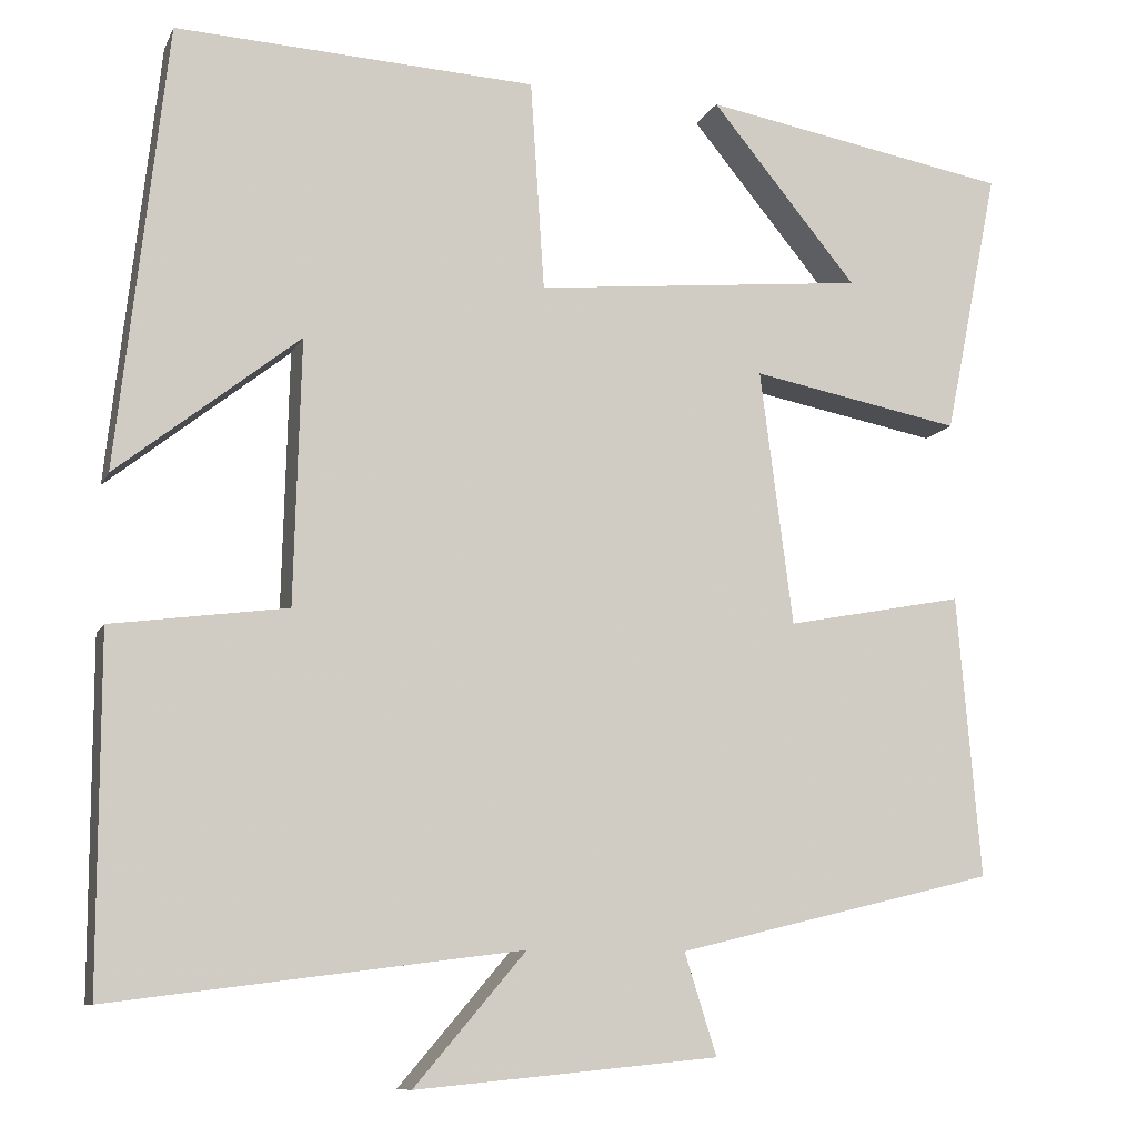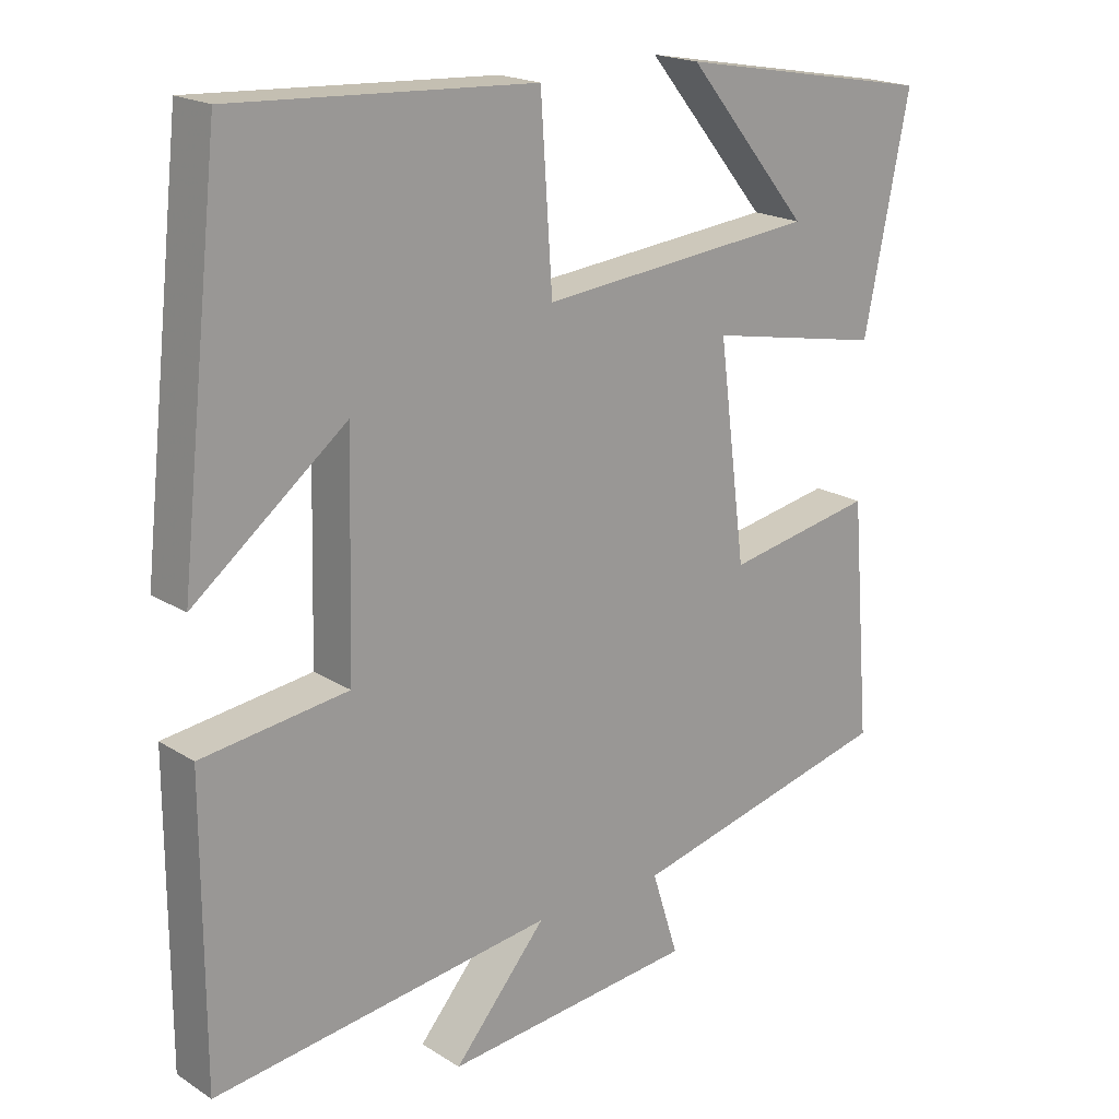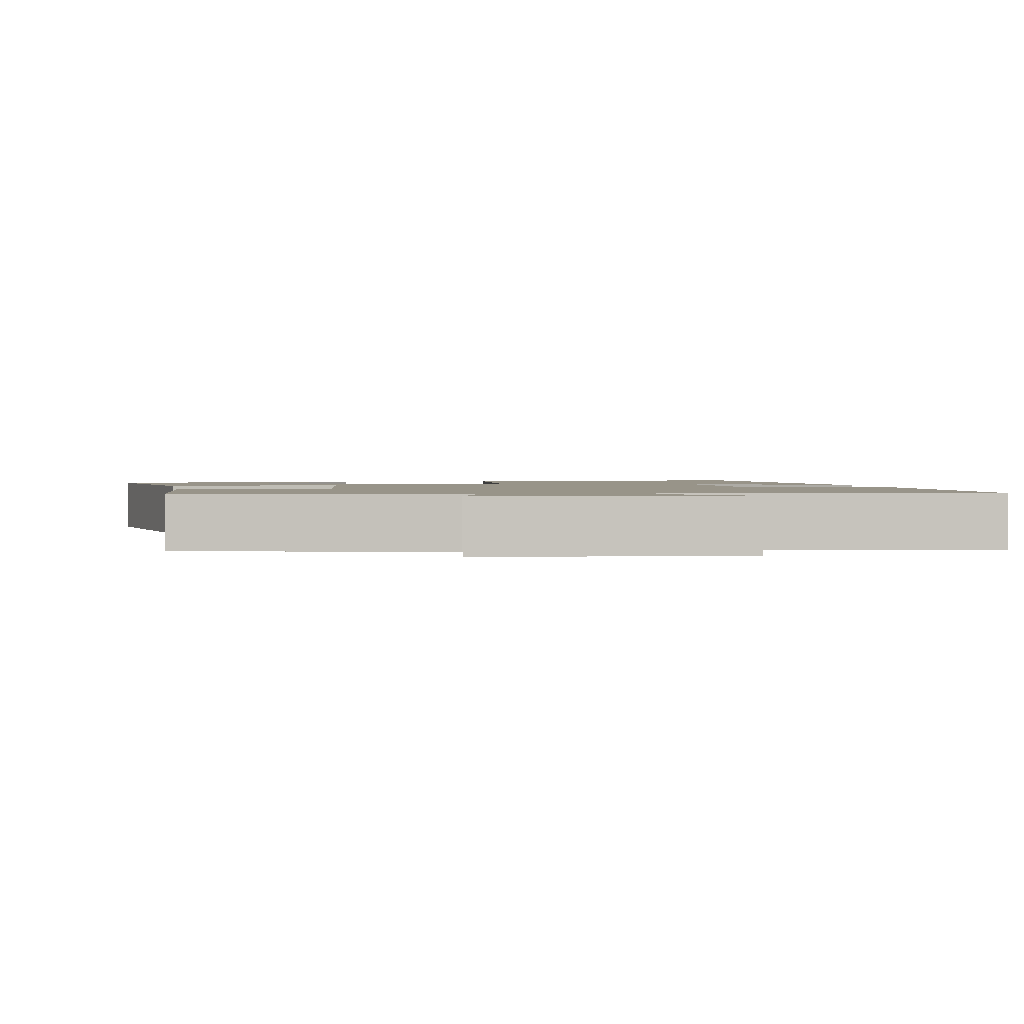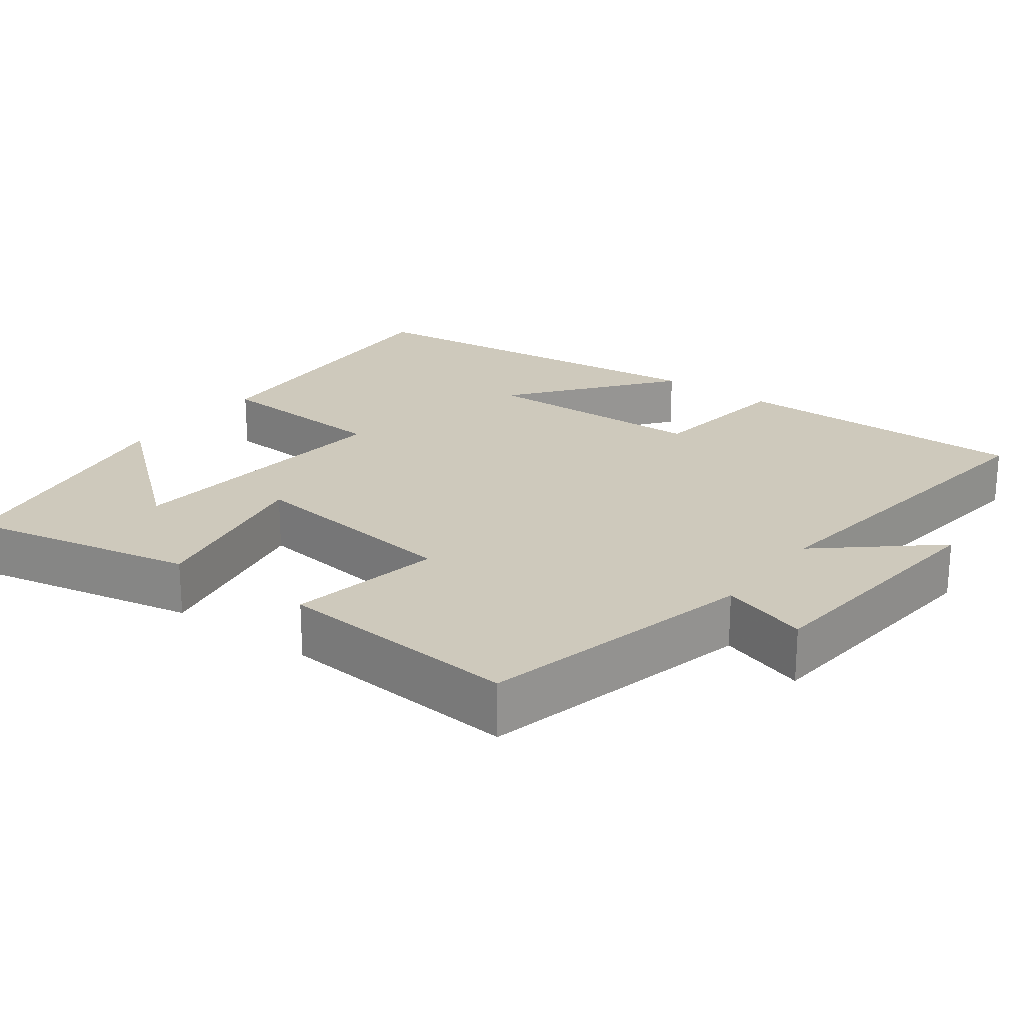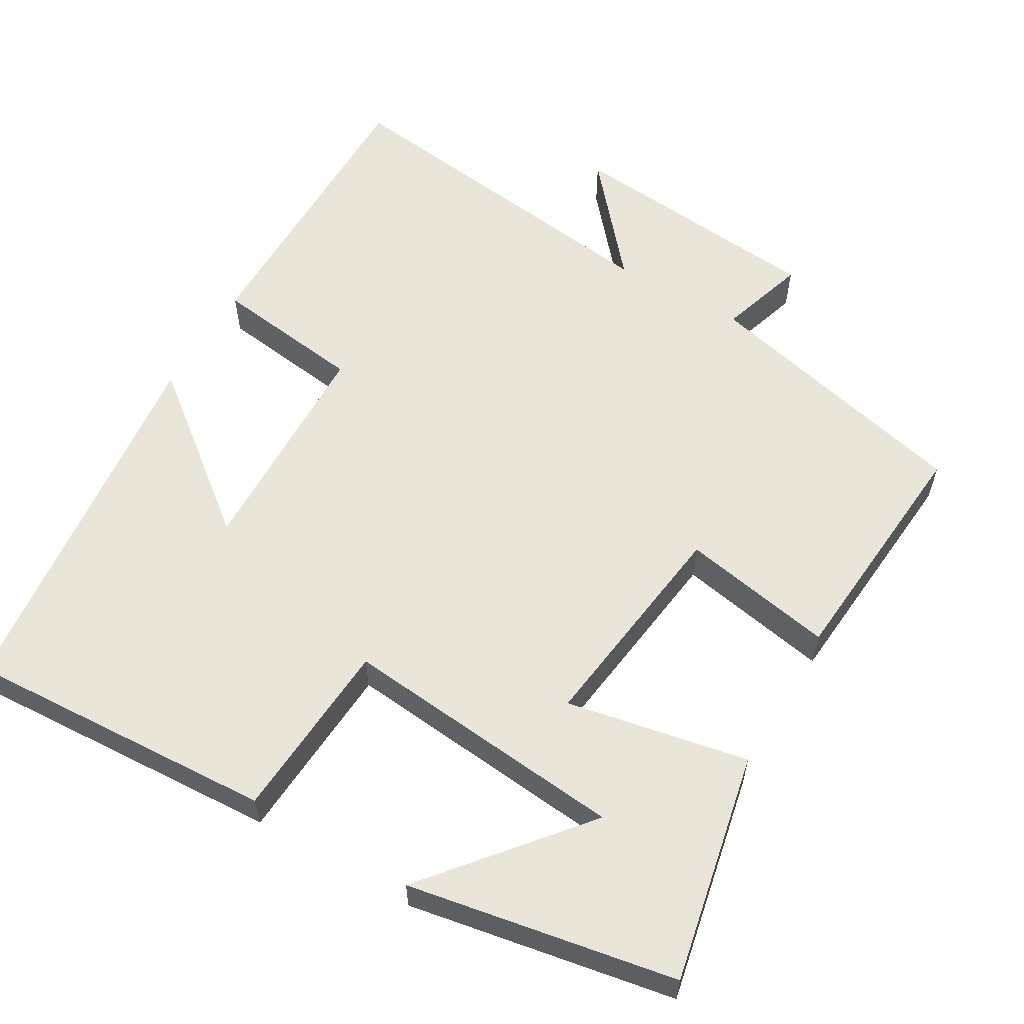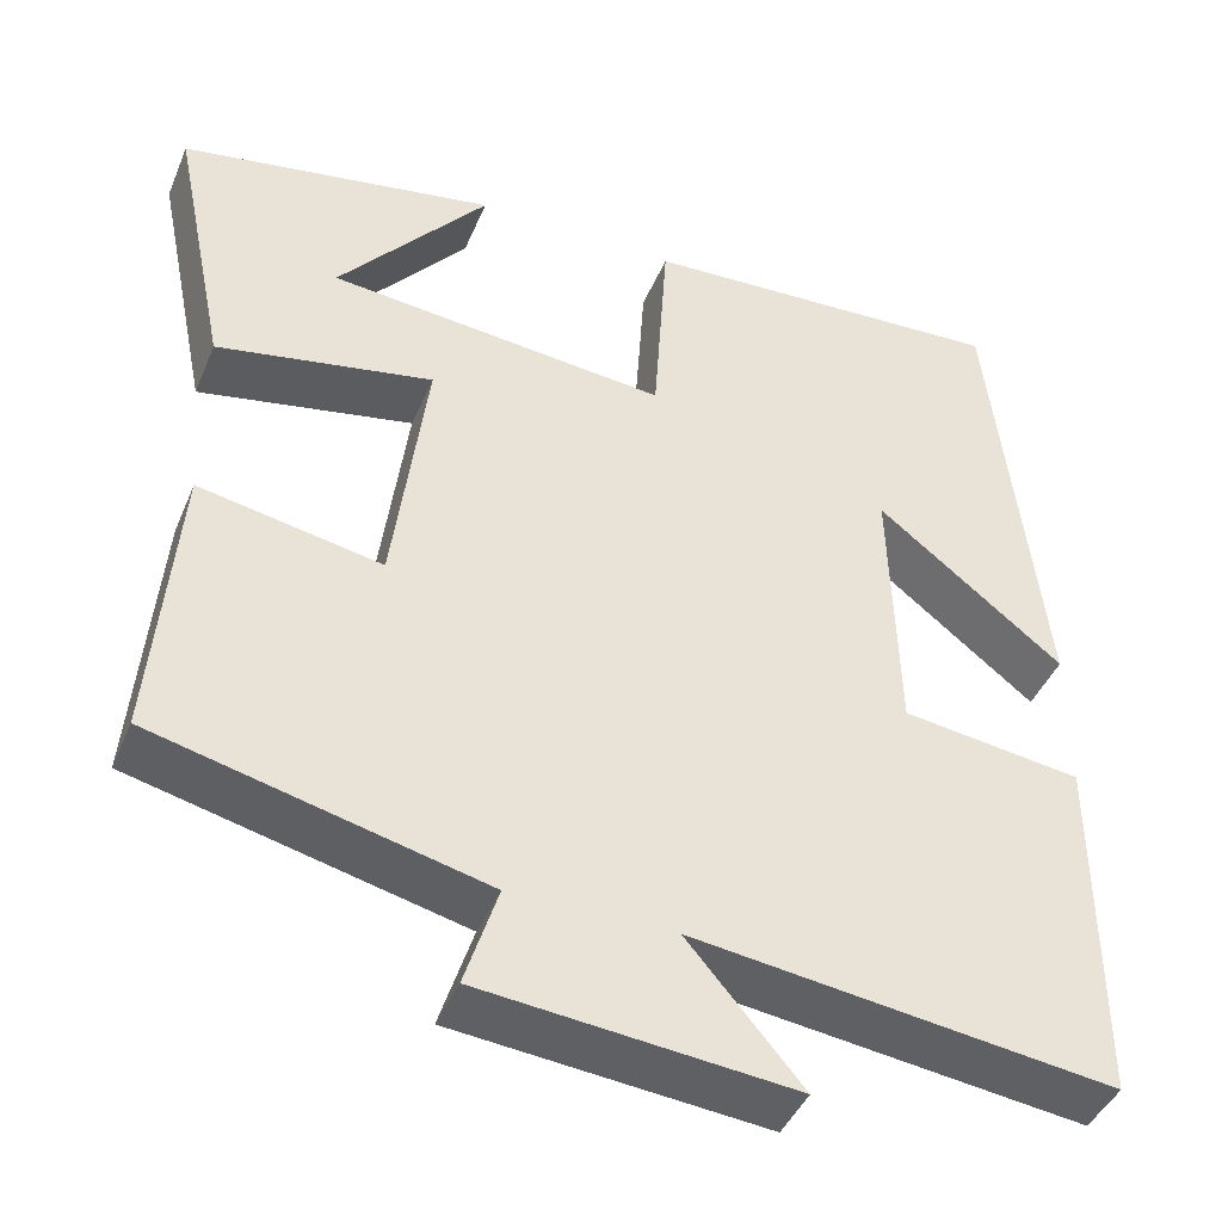
<metadata>
{"format":"obj","ext":"obj","renderer":"f3d","projection":"perspective","resolution":1024,"background":"white","views":[{"elev":-9.9,"azim":-17.0,"up":"+Z"},{"elev":19.3,"azim":-40.5,"up":"+Z"},{"elev":1.7,"azim":169.3,"up":"+Y"},{"elev":22.4,"azim":126.5,"up":"+Y"},{"elev":58.5,"azim":30.2,"up":"+Y"},{"elev":-43.1,"azim":158.2,"up":"+Z"}]}
</metadata>
<code>
v 0.527 0.07 -0.41
v 0.157 0.07 -0.5
v 0.194 0.07 -0.617
v -0.156 0.07 -0.651
v -0.027 0.07 -0.5
v -0.5 0.07 -0.561
v -0.5 0.07 -0.158
v -0.297 0.07 -0.131
v -0.289 0.07 0.175
v -0.5 0.07 0.008
v -0.443 0.07 0.522
v -0.025 0.07 0.5
v -0.009 0.07 0.256
v 0.375 0.07 0.294
v 0.205 0.07 0.5
v 0.563 0.07 0.436
v 0.5 0.07 0.127
v 0.256 0.07 0.174
v 0.294 0.07 -0.122
v 0.5 0.07 -0.083
v 0.527 0 -0.41
v 0.157 0 -0.5
v 0.194 0 -0.617
v -0.156 0 -0.651
v -0.027 0 -0.5
v -0.5 0 -0.561
v -0.5 0 -0.158
v -0.297 0 -0.131
v -0.289 0 0.175
v -0.5 0 0.008
v -0.443 0 0.522
v -0.025 0 0.5
v -0.009 0 0.256
v 0.375 0 0.294
v 0.205 0 0.5
v 0.563 0 0.436
v 0.5 0 0.127
v 0.256 0 0.174
v 0.294 0 -0.122
v 0.5 0 -0.083
f 19 20 1 2
f 18 19 2
f 16 17 18
f 14 15 16
f 14 16 18
f 13 14 18
f 11 12 13
f 9 10 11
f 9 11 13
f 13 18 2
f 9 13 2
f 8 9 2
f 5 6 7 8
f 3 4 5
f 2 3 5 8
f 22 21 40 39
f 22 39 38
f 38 37 36
f 36 35 34
f 38 36 34
f 38 34 33
f 33 32 31
f 31 30 29
f 33 31 29
f 22 38 33
f 22 33 29
f 22 29 28
f 28 27 26 25
f 25 24 23
f 28 25 23 22
f 1 21 22 2
f 2 22 23 3
f 3 23 24 4
f 4 24 25 5
f 5 25 26 6
f 6 26 27 7
f 7 27 28 8
f 8 28 29 9
f 9 29 30 10
f 10 30 31 11
f 11 31 32 12
f 12 32 33 13
f 13 33 34 14
f 14 34 35 15
f 15 35 36 16
f 16 36 37 17
f 17 37 38 18
f 18 38 39 19
f 19 39 40 20
f 20 40 21 1

</code>
